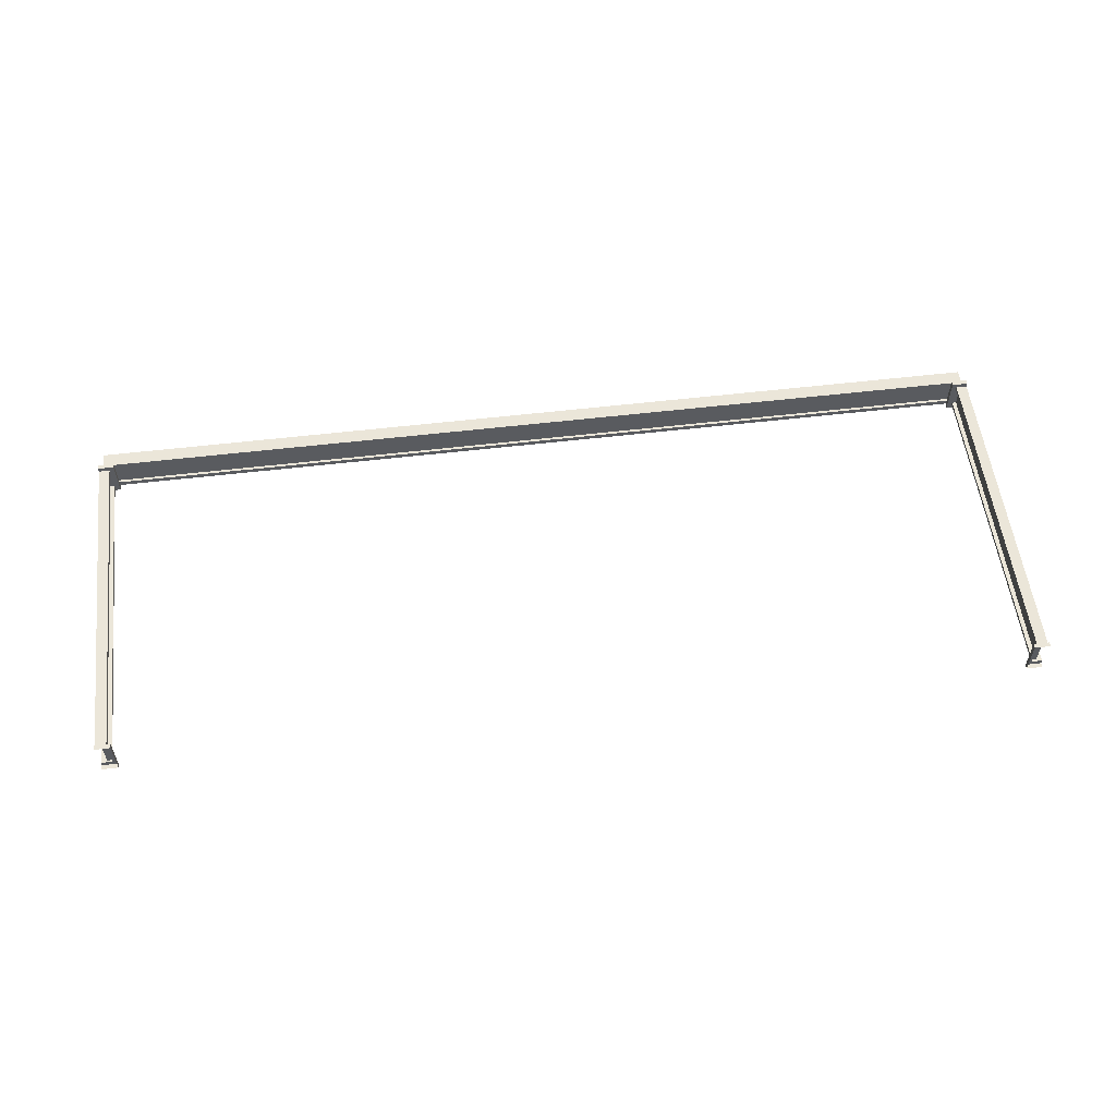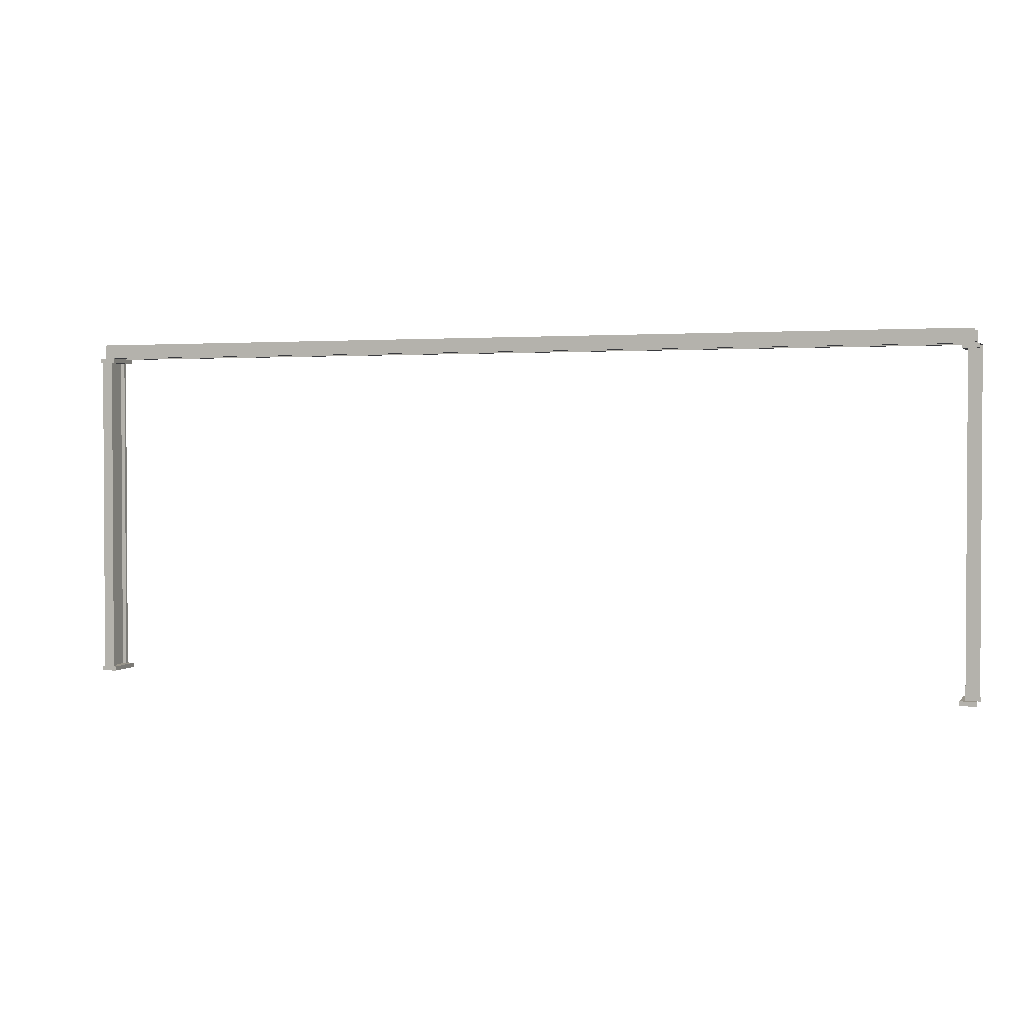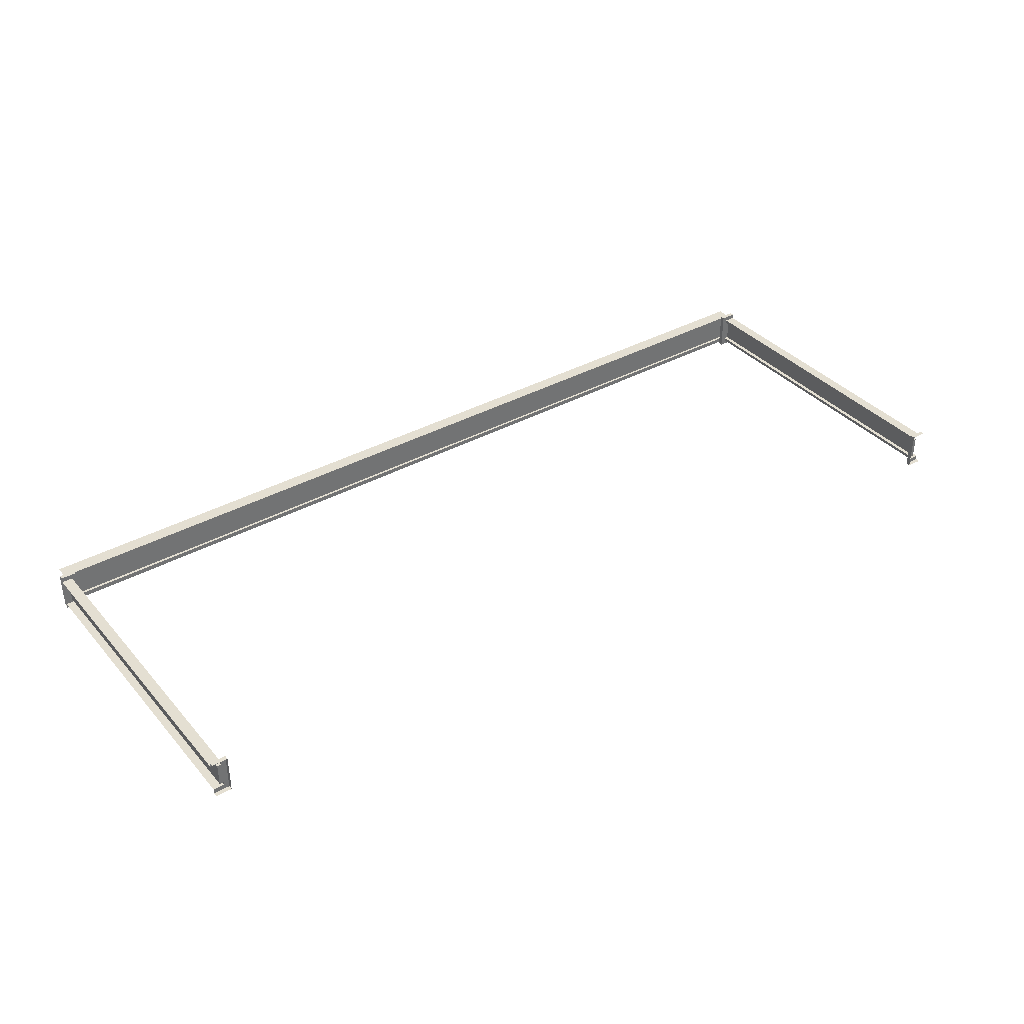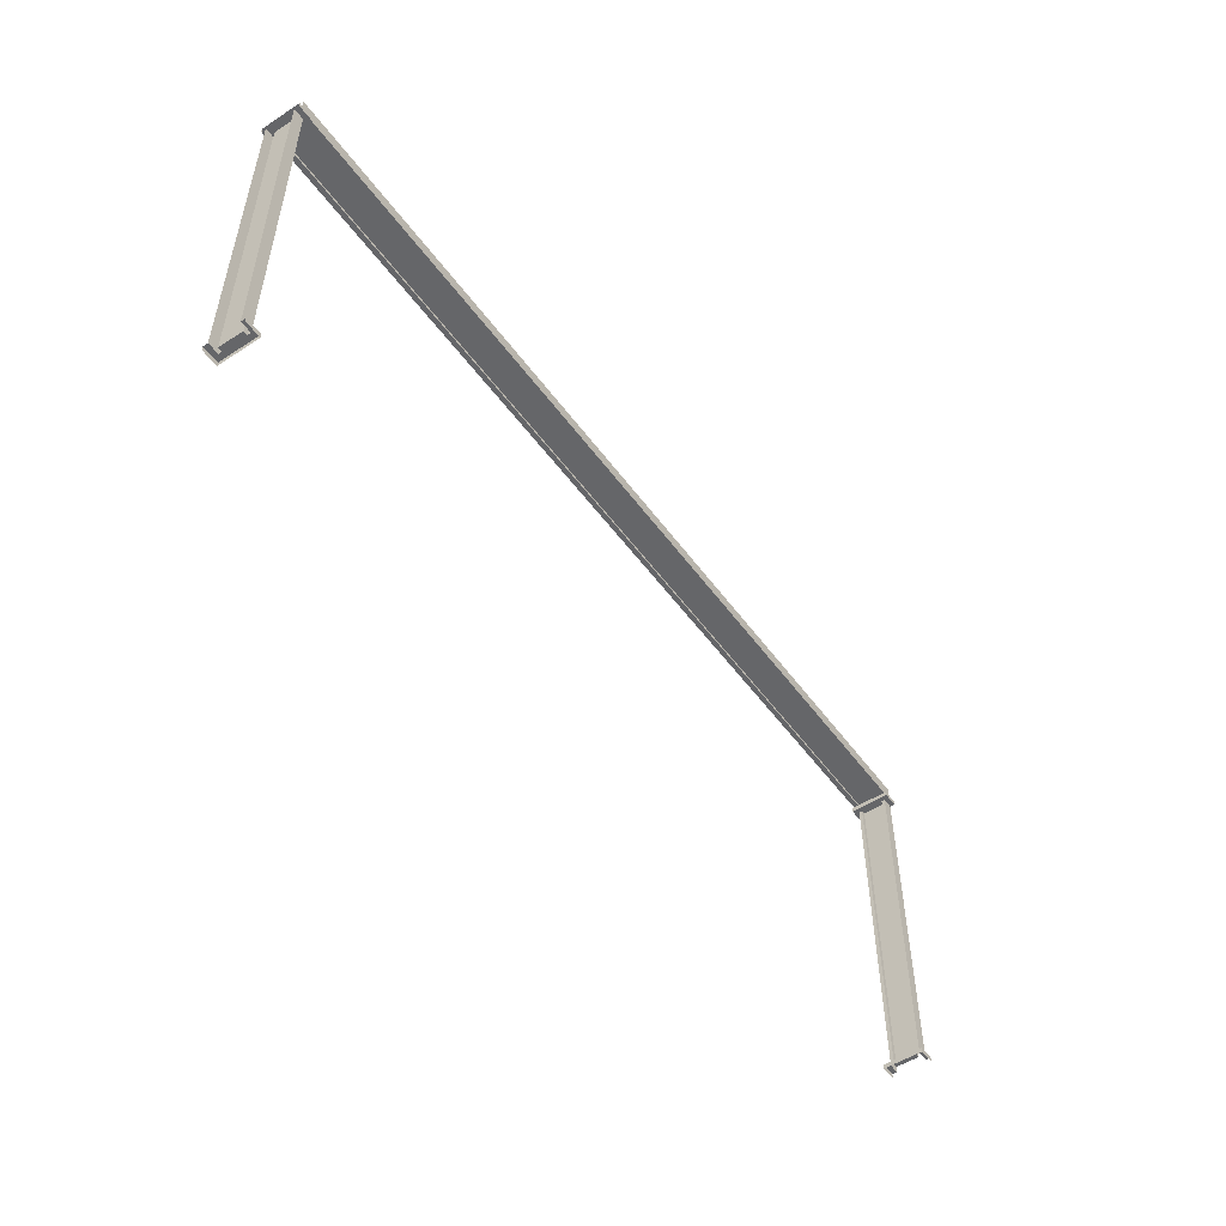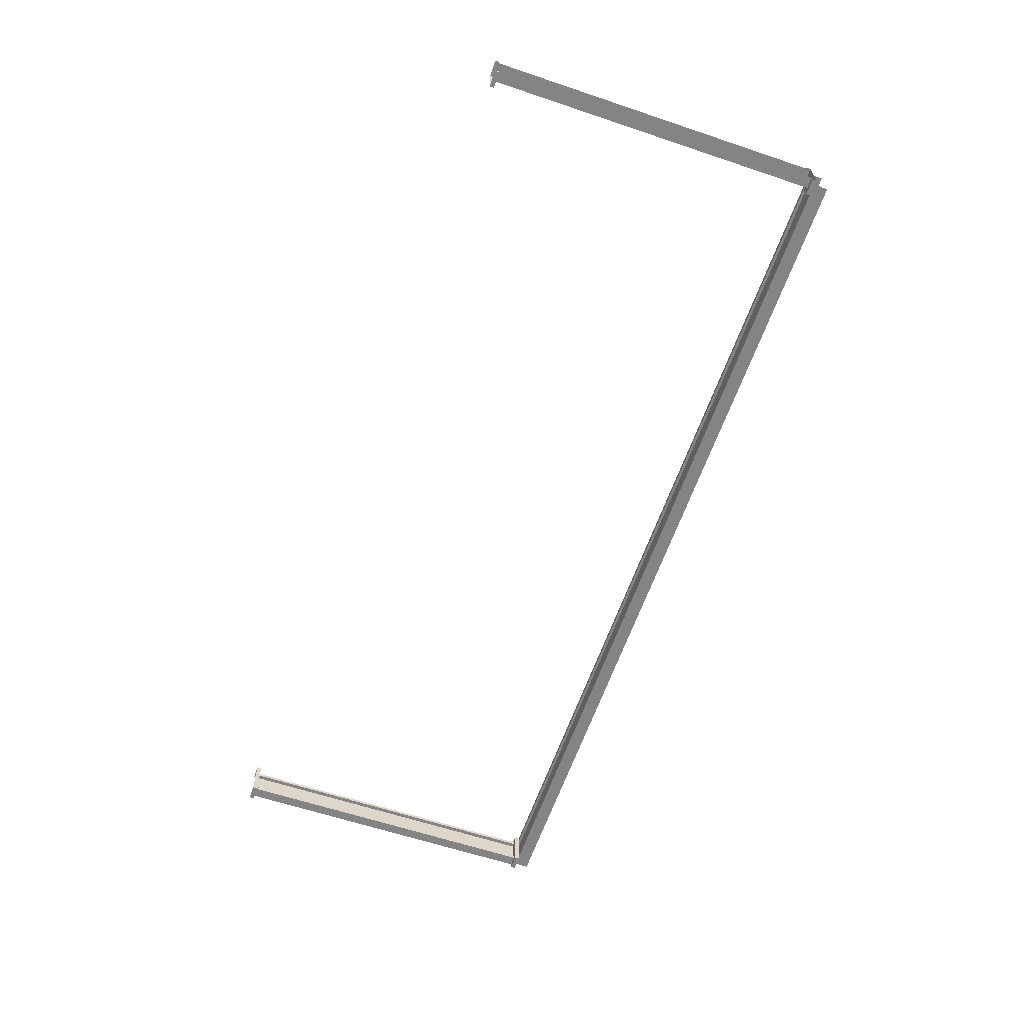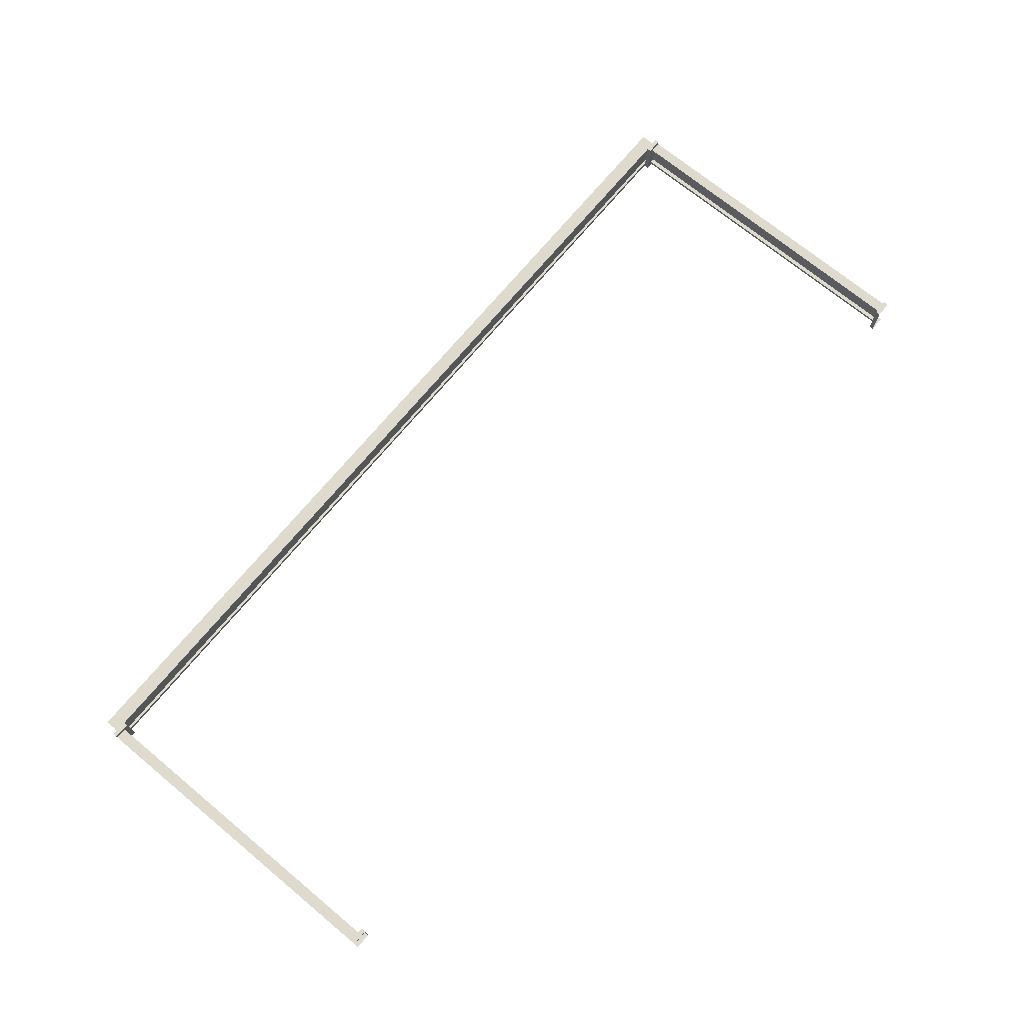
<metadata>
{"format":"obj","ext":"obj","renderer":"f3d","projection":"perspective","resolution":1024,"background":"white","views":[{"elev":55.8,"azim":-7.1,"up":"+Z"},{"elev":1.8,"azim":-161.3,"up":"+Y"},{"elev":36.9,"azim":-35.6,"up":"+Z"},{"elev":-51.9,"azim":-54.9,"up":"+Y"},{"elev":-61.5,"azim":71.1,"up":"+Z"},{"elev":71.2,"azim":-50.4,"up":"+Z"}]}
</metadata>
<code>
o object_static_sewerPillarWall.002_Cube.002
v 21.79 -3.778 -0.4259
v 22.24 -3.778 -0.4259
v 22.24 -3.778 0.7741
v 21.79 -3.778 0.7741
v 21.79 -3.778 -0.2916
v 21.79 -3.778 0.6398
v 21.96 -3.778 -0.2916
v 21.96 -3.778 0.6398
v 22.24 -3.778 -0.6259
v 22.24 -3.961 -0.6259
v 21.59 -3.778 -0.6259
v 21.59 -3.961 -0.6259
v 22.24 -3.778 0.9741
v 22.24 -3.961 0.9741
v 21.59 -3.778 0.9741
v 21.59 -3.961 0.9741
v 21.79 9.579 -0.4259
v 22.24 9.579 -0.4259
v 22.24 9.579 0.7741
v 21.79 9.579 0.7741
v 21.79 9.579 -0.2916
v 21.79 9.579 0.6398
v 21.96 9.579 -0.2916
v 21.96 9.579 0.6398
v 22.24 9.579 -0.6259
v 22.24 9.761 -0.6259
v 21.59 9.579 -0.6259
v 21.59 9.761 -0.6259
v 22.24 9.579 0.9741
v 22.24 9.761 0.9741
v 21.59 9.579 0.9741
v 21.59 9.761 0.9741
v -15.16 9.761 -0.5365
v 22.04 9.761 -0.5365
v 22.04 9.761 0.8846
v -15.16 9.761 0.8846
v 22.04 9.761 0.687
v 22.04 9.761 -0.3388
v -15.16 9.761 0.687
v -15.16 9.761 -0.3389
v 22.04 9.869 0.687
v 22.04 9.869 -0.3388
v -15.16 9.869 0.687
v -15.16 9.869 -0.3389
v -15.16 10.34 0.8846
v 22.04 10.34 0.8846
v 22.04 10.34 -0.5365
v -15.16 10.34 -0.5365
v -14.92 -3.778 -0.4259
v -15.36 -3.778 -0.4259
v -15.36 -3.778 0.7741
v -14.92 -3.778 0.7741
v -14.92 -3.778 -0.2916
v -14.92 -3.778 0.6398
v -15.09 -3.778 -0.2916
v -15.09 -3.778 0.6398
v -15.36 -3.778 -0.6259
v -15.36 -3.961 -0.6259
v -14.72 -3.778 -0.6259
v -14.72 -3.961 -0.6259
v -15.36 -3.778 0.9741
v -15.36 -3.961 0.9741
v -14.72 -3.778 0.9741
v -14.72 -3.961 0.9741
v -14.92 9.579 -0.4259
v -15.36 9.579 -0.4259
v -15.36 9.579 0.7741
v -14.92 9.579 0.7741
v -14.92 9.579 -0.2916
v -14.92 9.579 0.6398
v -15.09 9.579 -0.2916
v -15.09 9.579 0.6398
v -15.36 9.579 -0.6259
v -15.36 9.761 -0.6259
v -14.72 9.579 -0.6259
v -14.72 9.761 -0.6259
v -15.36 9.579 0.9741
v -15.36 9.761 0.9741
v -14.72 9.579 0.9741
v -14.72 9.761 0.9741
f 6 5 11 15
f 8 7 5 6
f 5 1 11
f 16 15 11 12
f 4 6 15
f 26 28 32 30
f 3 4 15 13
f 17 27 25 18
f 13 15 16 14
f 22 24 8 6
f 8 24 23 7
f 5 7 23 21
f 4 20 22 6
f 5 21 17 1
f 3 19 20 4
f 22 31 27 21
f 24 22 21 23
f 21 27 17
f 32 28 27 31
f 20 31 22
f 19 29 31 20
f 29 30 32 31
f 1 17 18 2
f 1 2 9 11
f 27 28 26 25
f 11 9 10 12
f 37 39 43 41
f 43 44 42 41
f 40 38 42 44
f 36 39 37 35
f 40 33 34 38
f 35 46 45 36
f 33 48 47 34
f 54 63 59 53
f 56 54 53 55
f 53 59 49
f 64 60 59 63
f 52 63 54
f 51 61 63 52
f 65 66 73 75
f 61 62 64 63
f 70 54 56 72
f 56 55 71 72
f 53 69 71 55
f 52 54 70 68
f 53 49 65 69
f 51 52 68 67
f 70 69 75 79
f 72 71 69 70
f 69 65 75
f 80 79 75 76
f 68 70 79
f 74 78 80 76
f 67 68 79 77
f 77 79 80 78
f 49 50 66 65
f 49 59 57 50
f 75 73 74 76
f 59 60 58 57

</code>
